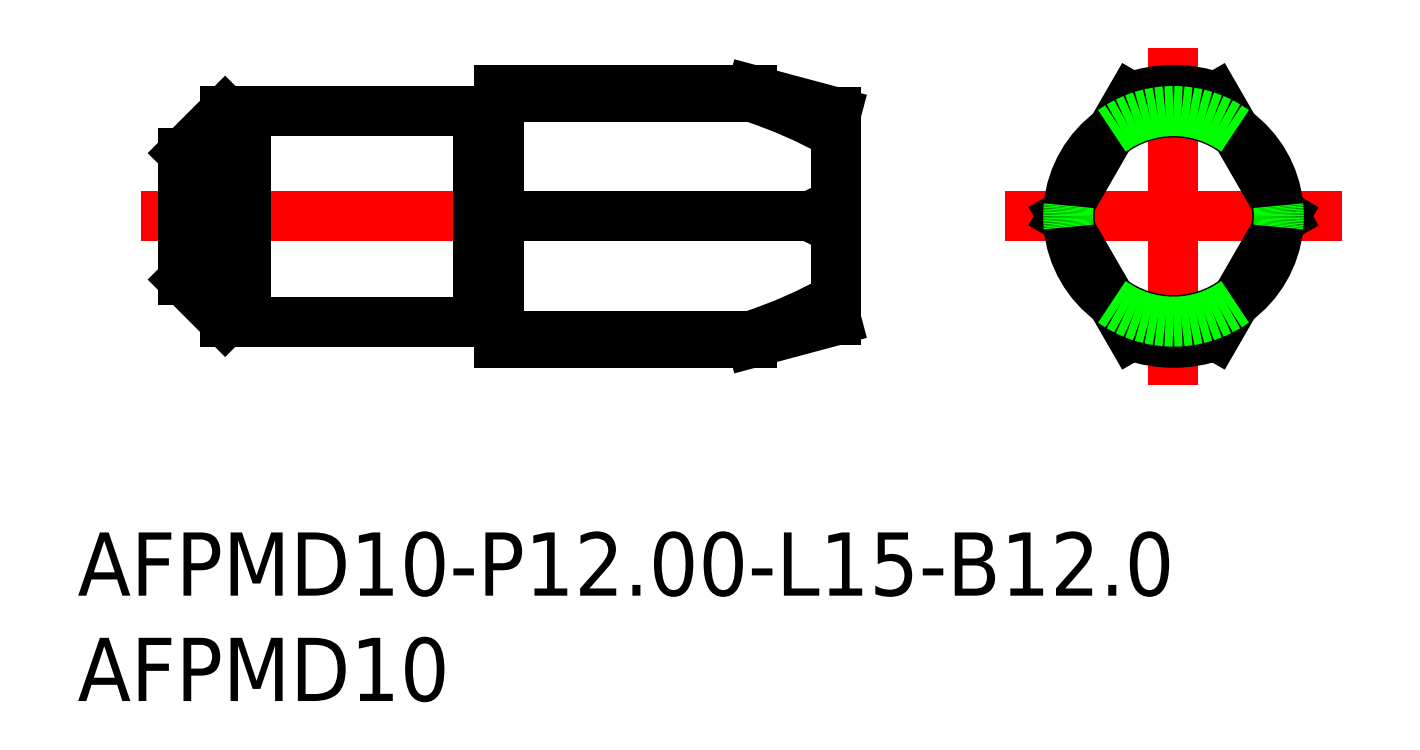
<metadata>
{"format":"dxf","ext":"dxf","renderer":"ezdxf+matplotlib","layout":"modelspace","background":"white","min_lineweight":24,"dpi":150}
</metadata>
<code>
0
SECTION
2
ENTITIES
0
LINE
8
0
10
-45
20
5
30
0
11
-33
21
5
31
0
0
LINE
8
0
10
-45
20
-5
30
0
11
-33
21
-5
31
0
0
LINE
8
CENTER
10
-49
20
0
30
0
11
-14
21
0
31
0
0
LINE
8
0
10
-33
20
-5
30
0
11
-33
21
5
31
0
0
LINE
8
CENTER
10
-8
20
0
30
0
11
8
21
0
31
0
0
LINE
8
CENTER
10
-2.84e-14
20
8
30
0
11
-2.84e-14
21
-8
31
0
0
LINE
8
0
10
-47
20
3
30
0
11
-47
21
-3
31
0
0
LINE
8
0
10
-45
20
5
30
0
11
-45
21
-5
31
0
0
ARC
8
0
10
-2.84e-14
20
-3.6e-15
30
0
40
6
50
70.53
51
109.5
0
LINE
8
0
10
-47
20
3
30
0
11
-45
21
5
31
0
0
LINE
8
0
10
-47
20
-3
30
0
11
-45
21
-5
31
0
0
LINE
8
0
10
-44
20
5
30
0
11
-44
21
-5
31
0
0
LINE
8
0
10
-32.83
20
4.9
30
0
11
-32.2
21
4.9
31
0
0
LINE
8
0
10
-32.83
20
-4.9
30
0
11
-32.2
21
-4.9
31
0
0
LINE
8
0
10
5.266
20
-7.1e-15
30
0
11
2
21
5.657
31
0
0
LINE
8
0
10
5.266
20
-7.1e-15
30
0
11
2
21
-5.657
31
0
0
LINE
8
0
10
-5.266
20
-1.39e-14
30
0
11
-2
21
5.657
31
0
0
LINE
8
0
10
-5.266
20
-1.39e-14
30
0
11
-2
21
-5.657
31
0
0
TEXT
8
0
10
-52
20
-18
30
0
40
3
1
AFPMD10-P12-L15-B12
0
TEXT
8
0
10
-52
20
-23
30
0
40
3
1
AFPMD10
0
ARC
8
0
10
-32.2
20
5.1
30
0
40
0.2
50
270
51
0
0
ARC
8
0
10
-32.2
20
-5.1
30
0
40
0.2
50
0
51
90
0
ARC
8
0
10
-32.83
20
5.1
30
0
40
0.2
50
210
51
270
0
ARC
8
0
10
-32.83
20
-5.1
30
0
40
0.2
50
90
51
150
0
ARC
8
0
10
-2.84e-14
20
-3.6e-15
30
0
40
4.928
50
172.3
51
187.7
0
ARC
8
0
10
-2.84e-14
20
-3.6e-15
30
0
40
6
50
250.5
51
289.5
0
ARC
8
0
10
-2.84e-14
20
-3.6e-15
30
0
40
4.928
50
232.3
51
307.7
0
ARC
8
0
10
-2.84e-14
20
-3.6e-15
30
0
40
4.928
50
52.27
51
127.7
0
ARC
8
0
10
-2.84e-14
20
-3.6e-15
30
0
40
4.928
50
352.3
51
7.726
0
ARC
8
0
10
-2.84e-14
20
-3.6e-15
30
0
40
5
50
125.8
51
174.2
0
ARC
8
0
10
-2.84e-14
20
-3.6e-15
30
0
40
5
50
5.797
51
54.2
0
ARC
8
0
10
-2.84e-14
20
-3.6e-15
30
0
40
5
50
305.8
51
354.2
0
ARC
8
0
10
-2.84e-14
20
-3.6e-15
30
0
40
5
50
185.8
51
234.2
0
ARC
8
0
10
-2.84e-14
20
-7.1e-15
30
0
40
5
50
54.2
51
125.8
0
ARC
8
0
10
-2.84e-14
20
-3.6e-15
30
0
40
5
50
174.2
51
185.8
0
ARC
8
0
10
0
20
0
30
0
40
5
50
234.2
51
305.8
0
ARC
8
0
10
-2.84e-14
20
-3.6e-15
30
0
40
5
50
354.2
51
5.797
0
LINE
8
0
10
-16
20
3.898
30
0
11
-16
21
4.928
31
0
0
ARC
8
0
10
-27.08
20
-15.86
30
0
40
22.65
50
60.73
51
71.8
0
LINE
8
0
10
-32
20
-6
30
0
11
-20
21
-6
31
0
0
LINE
8
0
10
-32
20
-5.657
30
0
11
-20
21
-5.657
31
0
0
LINE
8
0
10
-32
20
-4e-16
30
0
11
-17.26
21
-4e-16
31
0
0
LINE
8
0
10
-32
20
-6
30
0
11
-32
21
6
31
0
0
LINE
8
0
10
-16
20
-3.898
30
0
11
-16
21
-0.6625
31
0
0
LINE
8
0
10
-20
20
-6
30
0
11
-16
21
-4.928
31
0
0
ARC
8
0
10
-27.08
20
15.86
30
0
40
22.65
50
288.2
51
299.3
0
LINE
8
0
10
-20
20
-6
30
0
11
-20
21
-5.657
31
0
0
LINE
8
0
10
-16
20
-4.928
30
0
11
-16
21
-3.898
31
0
0
LINE
8
0
10
-16
20
-0.6625
30
0
11
-16
21
0.6625
31
0
0
POLYLINE
8
0
66
     1
10
0
20
0
30
0
70
     8
0
VERTEX
8
0
10
-17.26
20
-4e-16
30
0
70
    32
0
VERTEX
8
0
10
-17.25
20
0.00475
30
0
70
    32
0
VERTEX
8
0
10
-17.24
20
0.009505
30
0
70
    32
0
VERTEX
8
0
10
-17.23
20
0.01427
30
0
70
    32
0
VERTEX
8
0
10
-17.22
20
0.01903
30
0
70
    32
0
VERTEX
8
0
10
-17.21
20
0.02381
30
0
70
    32
0
VERTEX
8
0
10
-17.2
20
0.02858
30
0
70
    32
0
VERTEX
8
0
10
-17.19
20
0.03337
30
0
70
    32
0
VERTEX
8
0
10
-17.18
20
0.03816
30
0
70
    32
0
VERTEX
8
0
10
-17.17
20
0.04295
30
0
70
    32
0
VERTEX
8
0
10
-17.16
20
0.04775
30
0
70
    32
0
VERTEX
8
0
10
-17.15
20
0.05256
30
0
70
    32
0
VERTEX
8
0
10
-17.14
20
0.05737
30
0
70
    32
0
VERTEX
8
0
10
-17.13
20
0.06219
30
0
70
    32
0
VERTEX
8
0
10
-17.12
20
0.06702
30
0
70
    32
0
VERTEX
8
0
10
-17.11
20
0.07185
30
0
70
    32
0
VERTEX
8
0
10
-17.1
20
0.07669
30
0
70
    32
0
VERTEX
8
0
10
-17.09
20
0.08153
30
0
70
    32
0
VERTEX
8
0
10
-17.08
20
0.08638
30
0
70
    32
0
VERTEX
8
0
10
-17.07
20
0.09124
30
0
70
    32
0
VERTEX
8
0
10
-17.06
20
0.0961
30
0
70
    32
0
VERTEX
8
0
10
-17.05
20
0.101
30
0
70
    32
0
VERTEX
8
0
10
-17.04
20
0.1058
30
0
70
    32
0
VERTEX
8
0
10
-17.03
20
0.1107
30
0
70
    32
0
VERTEX
8
0
10
-17.02
20
0.1156
30
0
70
    32
0
VERTEX
8
0
10
-17.01
20
0.1205
30
0
70
    32
0
VERTEX
8
0
10
-17
20
0.1254
30
0
70
    32
0
VERTEX
8
0
10
-16.99
20
0.1303
30
0
70
    32
0
VERTEX
8
0
10
-16.98
20
0.1352
30
0
70
    32
0
VERTEX
8
0
10
-16.97
20
0.1402
30
0
70
    32
0
VERTEX
8
0
10
-16.96
20
0.1451
30
0
70
    32
0
VERTEX
8
0
10
-16.95
20
0.15
30
0
70
    32
0
VERTEX
8
0
10
-16.93
20
0.155
30
0
70
    32
0
VERTEX
8
0
10
-16.92
20
0.1599
30
0
70
    32
0
VERTEX
8
0
10
-16.91
20
0.1649
30
0
70
    32
0
VERTEX
8
0
10
-16.9
20
0.1698
30
0
70
    32
0
VERTEX
8
0
10
-16.89
20
0.1748
30
0
70
    32
0
VERTEX
8
0
10
-16.88
20
0.1798
30
0
70
    32
0
VERTEX
8
0
10
-16.87
20
0.1848
30
0
70
    32
0
VERTEX
8
0
10
-16.86
20
0.1898
30
0
70
    32
0
VERTEX
8
0
10
-16.85
20
0.1948
30
0
70
    32
0
VERTEX
8
0
10
-16.84
20
0.1998
30
0
70
    32
0
VERTEX
8
0
10
-16.83
20
0.2048
30
0
70
    32
0
VERTEX
8
0
10
-16.82
20
0.2098
30
0
70
    32
0
VERTEX
8
0
10
-16.81
20
0.2148
30
0
70
    32
0
VERTEX
8
0
10
-16.8
20
0.2199
30
0
70
    32
0
VERTEX
8
0
10
-16.79
20
0.2249
30
0
70
    32
0
VERTEX
8
0
10
-16.78
20
0.23
30
0
70
    32
0
VERTEX
8
0
10
-16.77
20
0.235
30
0
70
    32
0
VERTEX
8
0
10
-16.76
20
0.2401
30
0
70
    32
0
VERTEX
8
0
10
-16.75
20
0.2452
30
0
70
    32
0
VERTEX
8
0
10
-16.74
20
0.2502
30
0
70
    32
0
VERTEX
8
0
10
-16.73
20
0.2553
30
0
70
    32
0
VERTEX
8
0
10
-16.72
20
0.2604
30
0
70
    32
0
VERTEX
8
0
10
-16.71
20
0.2655
30
0
70
    32
0
VERTEX
8
0
10
-16.7
20
0.2707
30
0
70
    32
0
VERTEX
8
0
10
-16.69
20
0.2758
30
0
70
    32
0
VERTEX
8
0
10
-16.68
20
0.2809
30
0
70
    32
0
VERTEX
8
0
10
-16.67
20
0.286
30
0
70
    32
0
VERTEX
8
0
10
-16.66
20
0.2912
30
0
70
    32
0
VERTEX
8
0
10
-16.65
20
0.2963
30
0
70
    32
0
VERTEX
8
0
10
-16.64
20
0.3015
30
0
70
    32
0
VERTEX
8
0
10
-16.63
20
0.3067
30
0
70
    32
0
VERTEX
8
0
10
-16.62
20
0.3119
30
0
70
    32
0
VERTEX
8
0
10
-16.61
20
0.317
30
0
70
    32
0
VERTEX
8
0
10
-16.6
20
0.3222
30
0
70
    32
0
VERTEX
8
0
10
-16.59
20
0.3274
30
0
70
    32
0
VERTEX
8
0
10
-16.58
20
0.3326
30
0
70
    32
0
VERTEX
8
0
10
-16.57
20
0.3379
30
0
70
    32
0
VERTEX
8
0
10
-16.56
20
0.3431
30
0
70
    32
0
VERTEX
8
0
10
-16.55
20
0.3483
30
0
70
    32
0
VERTEX
8
0
10
-16.54
20
0.3536
30
0
70
    32
0
VERTEX
8
0
10
-16.53
20
0.3588
30
0
70
    32
0
VERTEX
8
0
10
-16.52
20
0.3641
30
0
70
    32
0
VERTEX
8
0
10
-16.51
20
0.3694
30
0
70
    32
0
VERTEX
8
0
10
-16.5
20
0.3747
30
0
70
    32
0
VERTEX
8
0
10
-16.49
20
0.3799
30
0
70
    32
0
VERTEX
8
0
10
-16.48
20
0.3852
30
0
70
    32
0
VERTEX
8
0
10
-16.47
20
0.3906
30
0
70
    32
0
VERTEX
8
0
10
-16.46
20
0.3959
30
0
70
    32
0
VERTEX
8
0
10
-16.45
20
0.4012
30
0
70
    32
0
VERTEX
8
0
10
-16.45
20
0.4065
30
0
70
    32
0
VERTEX
8
0
10
-16.44
20
0.4119
30
0
70
    32
0
VERTEX
8
0
10
-16.43
20
0.4172
30
0
70
    32
0
VERTEX
8
0
10
-16.42
20
0.4226
30
0
70
    32
0
VERTEX
8
0
10
-16.41
20
0.428
30
0
70
    32
0
VERTEX
8
0
10
-16.4
20
0.4333
30
0
70
    32
0
VERTEX
8
0
10
-16.39
20
0.4387
30
0
70
    32
0
VERTEX
8
0
10
-16.38
20
0.4441
30
0
70
    32
0
VERTEX
8
0
10
-16.37
20
0.4495
30
0
70
    32
0
VERTEX
8
0
10
-16.36
20
0.455
30
0
70
    32
0
VERTEX
8
0
10
-16.35
20
0.4604
30
0
70
    32
0
VERTEX
8
0
10
-16.34
20
0.4658
30
0
70
    32
0
VERTEX
8
0
10
-16.33
20
0.4713
30
0
70
    32
0
VERTEX
8
0
10
-16.32
20
0.4767
30
0
70
    32
0
VERTEX
8
0
10
-16.31
20
0.4822
30
0
70
    32
0
VERTEX
8
0
10
-16.3
20
0.4877
30
0
70
    32
0
VERTEX
8
0
10
-16.29
20
0.4932
30
0
70
    32
0
VERTEX
8
0
10
-16.28
20
0.4987
30
0
70
    32
0
VERTEX
8
0
10
-16.27
20
0.5042
30
0
70
    32
0
VERTEX
8
0
10
-16.26
20
0.5097
30
0
70
    32
0
VERTEX
8
0
10
-16.25
20
0.5152
30
0
70
    32
0
VERTEX
8
0
10
-16.24
20
0.5207
30
0
70
    32
0
VERTEX
8
0
10
-16.23
20
0.5263
30
0
70
    32
0
VERTEX
8
0
10
-16.22
20
0.5319
30
0
70
    32
0
VERTEX
8
0
10
-16.21
20
0.5374
30
0
70
    32
0
VERTEX
8
0
10
-16.2
20
0.543
30
0
70
    32
0
VERTEX
8
0
10
-16.19
20
0.5486
30
0
70
    32
0
VERTEX
8
0
10
-16.18
20
0.5542
30
0
70
    32
0
VERTEX
8
0
10
-16.17
20
0.5598
30
0
70
    32
0
VERTEX
8
0
10
-16.16
20
0.5654
30
0
70
    32
0
VERTEX
8
0
10
-16.15
20
0.571
30
0
70
    32
0
VERTEX
8
0
10
-16.14
20
0.5767
30
0
70
    32
0
VERTEX
8
0
10
-16.13
20
0.5823
30
0
70
    32
0
VERTEX
8
0
10
-16.12
20
0.588
30
0
70
    32
0
VERTEX
8
0
10
-16.11
20
0.5937
30
0
70
    32
0
VERTEX
8
0
10
-16.1
20
0.5993
30
0
70
    32
0
VERTEX
8
0
10
-16.1
20
0.605
30
0
70
    32
0
VERTEX
8
0
10
-16.09
20
0.6107
30
0
70
    32
0
VERTEX
8
0
10
-16.08
20
0.6164
30
0
70
    32
0
VERTEX
8
0
10
-16.07
20
0.6222
30
0
70
    32
0
VERTEX
8
0
10
-16.06
20
0.6279
30
0
70
    32
0
VERTEX
8
0
10
-16.05
20
0.6337
30
0
70
    32
0
VERTEX
8
0
10
-16.04
20
0.6394
30
0
70
    32
0
VERTEX
8
0
10
-16.03
20
0.6452
30
0
70
    32
0
VERTEX
8
0
10
-16.02
20
0.651
30
0
70
    32
0
VERTEX
8
0
10
-16.01
20
0.6567
30
0
70
    32
0
VERTEX
8
0
10
-16
20
0.6625
30
0
70
    32
0
SEQEND
8
0
0
POLYLINE
8
0
66
     1
10
0
20
0
30
0
70
     8
0
VERTEX
8
0
10
-17.26
20
1.38e-14
30
0
70
    32
0
VERTEX
8
0
10
-17.25
20
-0.00475
30
0
70
    32
0
VERTEX
8
0
10
-17.24
20
-0.009505
30
0
70
    32
0
VERTEX
8
0
10
-17.23
20
-0.01427
30
0
70
    32
0
VERTEX
8
0
10
-17.22
20
-0.01903
30
0
70
    32
0
VERTEX
8
0
10
-17.21
20
-0.02381
30
0
70
    32
0
VERTEX
8
0
10
-17.2
20
-0.02858
30
0
70
    32
0
VERTEX
8
0
10
-17.19
20
-0.03337
30
0
70
    32
0
VERTEX
8
0
10
-17.18
20
-0.03816
30
0
70
    32
0
VERTEX
8
0
10
-17.17
20
-0.04295
30
0
70
    32
0
VERTEX
8
0
10
-17.16
20
-0.04775
30
0
70
    32
0
VERTEX
8
0
10
-17.15
20
-0.05256
30
0
70
    32
0
VERTEX
8
0
10
-17.14
20
-0.05737
30
0
70
    32
0
VERTEX
8
0
10
-17.13
20
-0.06219
30
0
70
    32
0
VERTEX
8
0
10
-17.12
20
-0.06702
30
0
70
    32
0
VERTEX
8
0
10
-17.11
20
-0.07185
30
0
70
    32
0
VERTEX
8
0
10
-17.1
20
-0.07669
30
0
70
    32
0
VERTEX
8
0
10
-17.09
20
-0.08153
30
0
70
    32
0
VERTEX
8
0
10
-17.08
20
-0.08638
30
0
70
    32
0
VERTEX
8
0
10
-17.07
20
-0.09124
30
0
70
    32
0
VERTEX
8
0
10
-17.06
20
-0.0961
30
0
70
    32
0
VERTEX
8
0
10
-17.05
20
-0.101
30
0
70
    32
0
VERTEX
8
0
10
-17.04
20
-0.1058
30
0
70
    32
0
VERTEX
8
0
10
-17.03
20
-0.1107
30
0
70
    32
0
VERTEX
8
0
10
-17.02
20
-0.1156
30
0
70
    32
0
VERTEX
8
0
10
-17.01
20
-0.1205
30
0
70
    32
0
VERTEX
8
0
10
-17
20
-0.1254
30
0
70
    32
0
VERTEX
8
0
10
-16.99
20
-0.1303
30
0
70
    32
0
VERTEX
8
0
10
-16.98
20
-0.1352
30
0
70
    32
0
VERTEX
8
0
10
-16.97
20
-0.1402
30
0
70
    32
0
VERTEX
8
0
10
-16.96
20
-0.1451
30
0
70
    32
0
VERTEX
8
0
10
-16.95
20
-0.15
30
0
70
    32
0
VERTEX
8
0
10
-16.93
20
-0.155
30
0
70
    32
0
VERTEX
8
0
10
-16.92
20
-0.1599
30
0
70
    32
0
VERTEX
8
0
10
-16.91
20
-0.1649
30
0
70
    32
0
VERTEX
8
0
10
-16.9
20
-0.1698
30
0
70
    32
0
VERTEX
8
0
10
-16.89
20
-0.1748
30
0
70
    32
0
VERTEX
8
0
10
-16.88
20
-0.1798
30
0
70
    32
0
VERTEX
8
0
10
-16.87
20
-0.1848
30
0
70
    32
0
VERTEX
8
0
10
-16.86
20
-0.1898
30
0
70
    32
0
VERTEX
8
0
10
-16.85
20
-0.1948
30
0
70
    32
0
VERTEX
8
0
10
-16.84
20
-0.1998
30
0
70
    32
0
VERTEX
8
0
10
-16.83
20
-0.2048
30
0
70
    32
0
VERTEX
8
0
10
-16.82
20
-0.2098
30
0
70
    32
0
VERTEX
8
0
10
-16.81
20
-0.2148
30
0
70
    32
0
VERTEX
8
0
10
-16.8
20
-0.2199
30
0
70
    32
0
VERTEX
8
0
10
-16.79
20
-0.2249
30
0
70
    32
0
VERTEX
8
0
10
-16.78
20
-0.23
30
0
70
    32
0
VERTEX
8
0
10
-16.77
20
-0.235
30
0
70
    32
0
VERTEX
8
0
10
-16.76
20
-0.2401
30
0
70
    32
0
VERTEX
8
0
10
-16.75
20
-0.2452
30
0
70
    32
0
VERTEX
8
0
10
-16.74
20
-0.2502
30
0
70
    32
0
VERTEX
8
0
10
-16.73
20
-0.2553
30
0
70
    32
0
VERTEX
8
0
10
-16.72
20
-0.2604
30
0
70
    32
0
VERTEX
8
0
10
-16.71
20
-0.2655
30
0
70
    32
0
VERTEX
8
0
10
-16.7
20
-0.2707
30
0
70
    32
0
VERTEX
8
0
10
-16.69
20
-0.2758
30
0
70
    32
0
VERTEX
8
0
10
-16.68
20
-0.2809
30
0
70
    32
0
VERTEX
8
0
10
-16.67
20
-0.286
30
0
70
    32
0
VERTEX
8
0
10
-16.66
20
-0.2912
30
0
70
    32
0
VERTEX
8
0
10
-16.65
20
-0.2963
30
0
70
    32
0
VERTEX
8
0
10
-16.64
20
-0.3015
30
0
70
    32
0
VERTEX
8
0
10
-16.63
20
-0.3067
30
0
70
    32
0
VERTEX
8
0
10
-16.62
20
-0.3119
30
0
70
    32
0
VERTEX
8
0
10
-16.61
20
-0.317
30
0
70
    32
0
VERTEX
8
0
10
-16.6
20
-0.3222
30
0
70
    32
0
VERTEX
8
0
10
-16.59
20
-0.3274
30
0
70
    32
0
VERTEX
8
0
10
-16.58
20
-0.3326
30
0
70
    32
0
VERTEX
8
0
10
-16.57
20
-0.3379
30
0
70
    32
0
VERTEX
8
0
10
-16.56
20
-0.3431
30
0
70
    32
0
VERTEX
8
0
10
-16.55
20
-0.3483
30
0
70
    32
0
VERTEX
8
0
10
-16.54
20
-0.3536
30
0
70
    32
0
VERTEX
8
0
10
-16.53
20
-0.3588
30
0
70
    32
0
VERTEX
8
0
10
-16.52
20
-0.3641
30
0
70
    32
0
VERTEX
8
0
10
-16.51
20
-0.3694
30
0
70
    32
0
VERTEX
8
0
10
-16.5
20
-0.3747
30
0
70
    32
0
VERTEX
8
0
10
-16.49
20
-0.3799
30
0
70
    32
0
VERTEX
8
0
10
-16.48
20
-0.3852
30
0
70
    32
0
VERTEX
8
0
10
-16.47
20
-0.3906
30
0
70
    32
0
VERTEX
8
0
10
-16.46
20
-0.3959
30
0
70
    32
0
VERTEX
8
0
10
-16.45
20
-0.4012
30
0
70
    32
0
VERTEX
8
0
10
-16.45
20
-0.4065
30
0
70
    32
0
VERTEX
8
0
10
-16.44
20
-0.4119
30
0
70
    32
0
VERTEX
8
0
10
-16.43
20
-0.4172
30
0
70
    32
0
VERTEX
8
0
10
-16.42
20
-0.4226
30
0
70
    32
0
VERTEX
8
0
10
-16.41
20
-0.428
30
0
70
    32
0
VERTEX
8
0
10
-16.4
20
-0.4333
30
0
70
    32
0
VERTEX
8
0
10
-16.39
20
-0.4387
30
0
70
    32
0
VERTEX
8
0
10
-16.38
20
-0.4441
30
0
70
    32
0
VERTEX
8
0
10
-16.37
20
-0.4495
30
0
70
    32
0
VERTEX
8
0
10
-16.36
20
-0.455
30
0
70
    32
0
VERTEX
8
0
10
-16.35
20
-0.4604
30
0
70
    32
0
VERTEX
8
0
10
-16.34
20
-0.4658
30
0
70
    32
0
VERTEX
8
0
10
-16.33
20
-0.4713
30
0
70
    32
0
VERTEX
8
0
10
-16.32
20
-0.4767
30
0
70
    32
0
VERTEX
8
0
10
-16.31
20
-0.4822
30
0
70
    32
0
VERTEX
8
0
10
-16.3
20
-0.4877
30
0
70
    32
0
VERTEX
8
0
10
-16.29
20
-0.4932
30
0
70
    32
0
VERTEX
8
0
10
-16.28
20
-0.4987
30
0
70
    32
0
VERTEX
8
0
10
-16.27
20
-0.5042
30
0
70
    32
0
VERTEX
8
0
10
-16.26
20
-0.5097
30
0
70
    32
0
VERTEX
8
0
10
-16.25
20
-0.5152
30
0
70
    32
0
VERTEX
8
0
10
-16.24
20
-0.5207
30
0
70
    32
0
VERTEX
8
0
10
-16.23
20
-0.5263
30
0
70
    32
0
VERTEX
8
0
10
-16.22
20
-0.5319
30
0
70
    32
0
VERTEX
8
0
10
-16.21
20
-0.5374
30
0
70
    32
0
VERTEX
8
0
10
-16.2
20
-0.543
30
0
70
    32
0
VERTEX
8
0
10
-16.19
20
-0.5486
30
0
70
    32
0
VERTEX
8
0
10
-16.18
20
-0.5542
30
0
70
    32
0
VERTEX
8
0
10
-16.17
20
-0.5598
30
0
70
    32
0
VERTEX
8
0
10
-16.16
20
-0.5654
30
0
70
    32
0
VERTEX
8
0
10
-16.15
20
-0.571
30
0
70
    32
0
VERTEX
8
0
10
-16.14
20
-0.5767
30
0
70
    32
0
VERTEX
8
0
10
-16.13
20
-0.5823
30
0
70
    32
0
VERTEX
8
0
10
-16.12
20
-0.588
30
0
70
    32
0
VERTEX
8
0
10
-16.11
20
-0.5937
30
0
70
    32
0
VERTEX
8
0
10
-16.1
20
-0.5993
30
0
70
    32
0
VERTEX
8
0
10
-16.1
20
-0.605
30
0
70
    32
0
VERTEX
8
0
10
-16.09
20
-0.6107
30
0
70
    32
0
VERTEX
8
0
10
-16.08
20
-0.6164
30
0
70
    32
0
VERTEX
8
0
10
-16.07
20
-0.6222
30
0
70
    32
0
VERTEX
8
0
10
-16.06
20
-0.6279
30
0
70
    32
0
VERTEX
8
0
10
-16.05
20
-0.6337
30
0
70
    32
0
VERTEX
8
0
10
-16.04
20
-0.6394
30
0
70
    32
0
VERTEX
8
0
10
-16.03
20
-0.6452
30
0
70
    32
0
VERTEX
8
0
10
-16.02
20
-0.651
30
0
70
    32
0
VERTEX
8
0
10
-16.01
20
-0.6567
30
0
70
    32
0
VERTEX
8
0
10
-16
20
-0.6625
30
0
70
    32
0
SEQEND
8
0
0
LINE
8
0
10
-16
20
3.898
30
0
11
-16
21
0.6625
31
0
0
LINE
8
0
10
-20
20
6
30
0
11
-32
21
6
31
0
0
LINE
8
0
10
-32
20
5.657
30
0
11
-20
21
5.657
31
0
0
LINE
8
0
10
-16
20
4.928
30
0
11
-20
21
6
31
0
0
LINE
8
0
10
-20
20
5.657
30
0
11
-20
21
6
31
0
0
VIEWPORT
8
0
10
122.5
20
133.6
30
0
40
322
41
265
68
     1
69
     1
0
VIEWPORT
8
DEFPOINTS
10
122.5
20
102
30
0
40
239.8
41
200.1
68
     2
69
     2
0
ENDSEC
0
EOF

</code>
